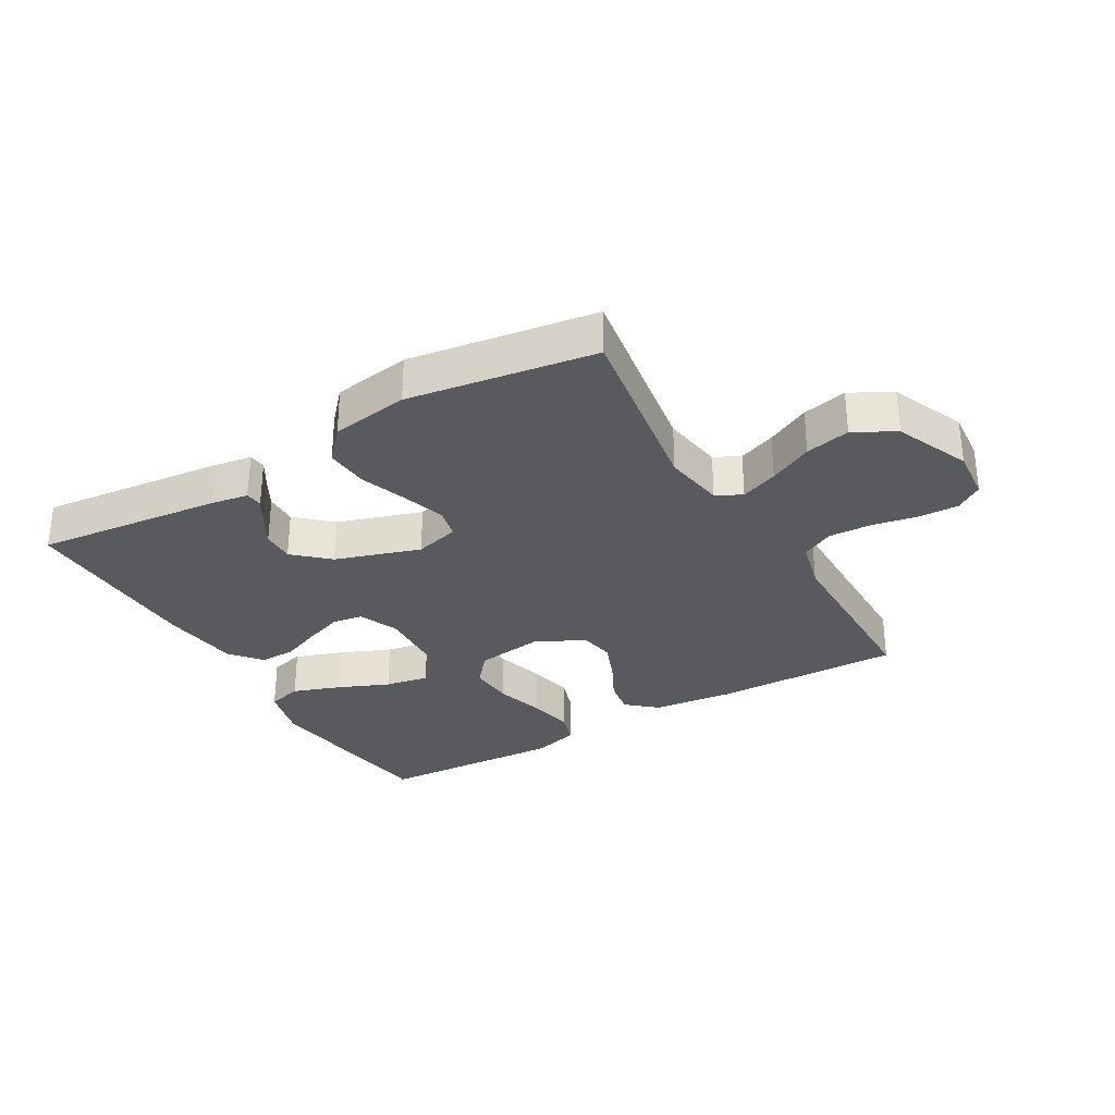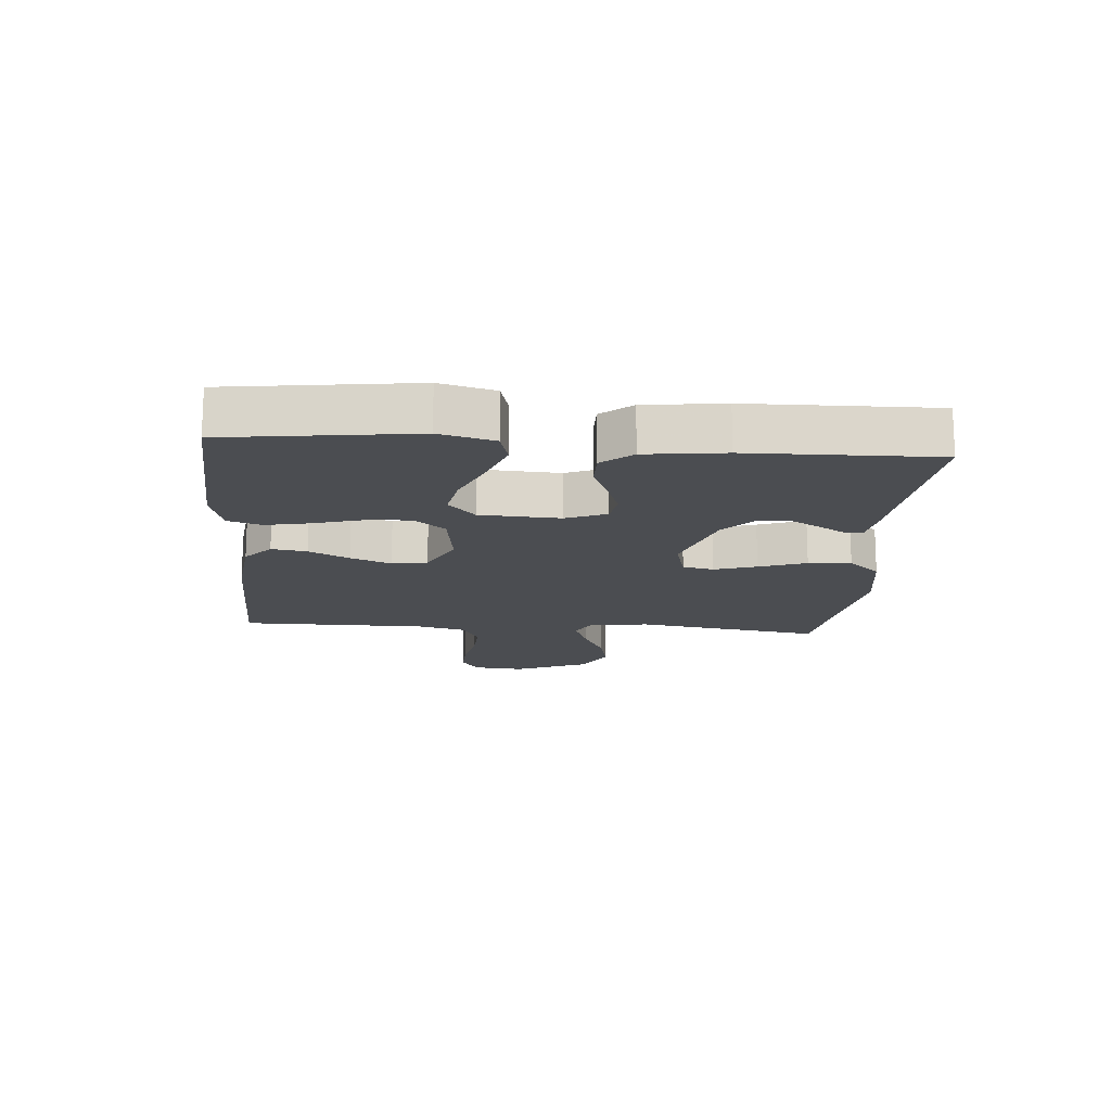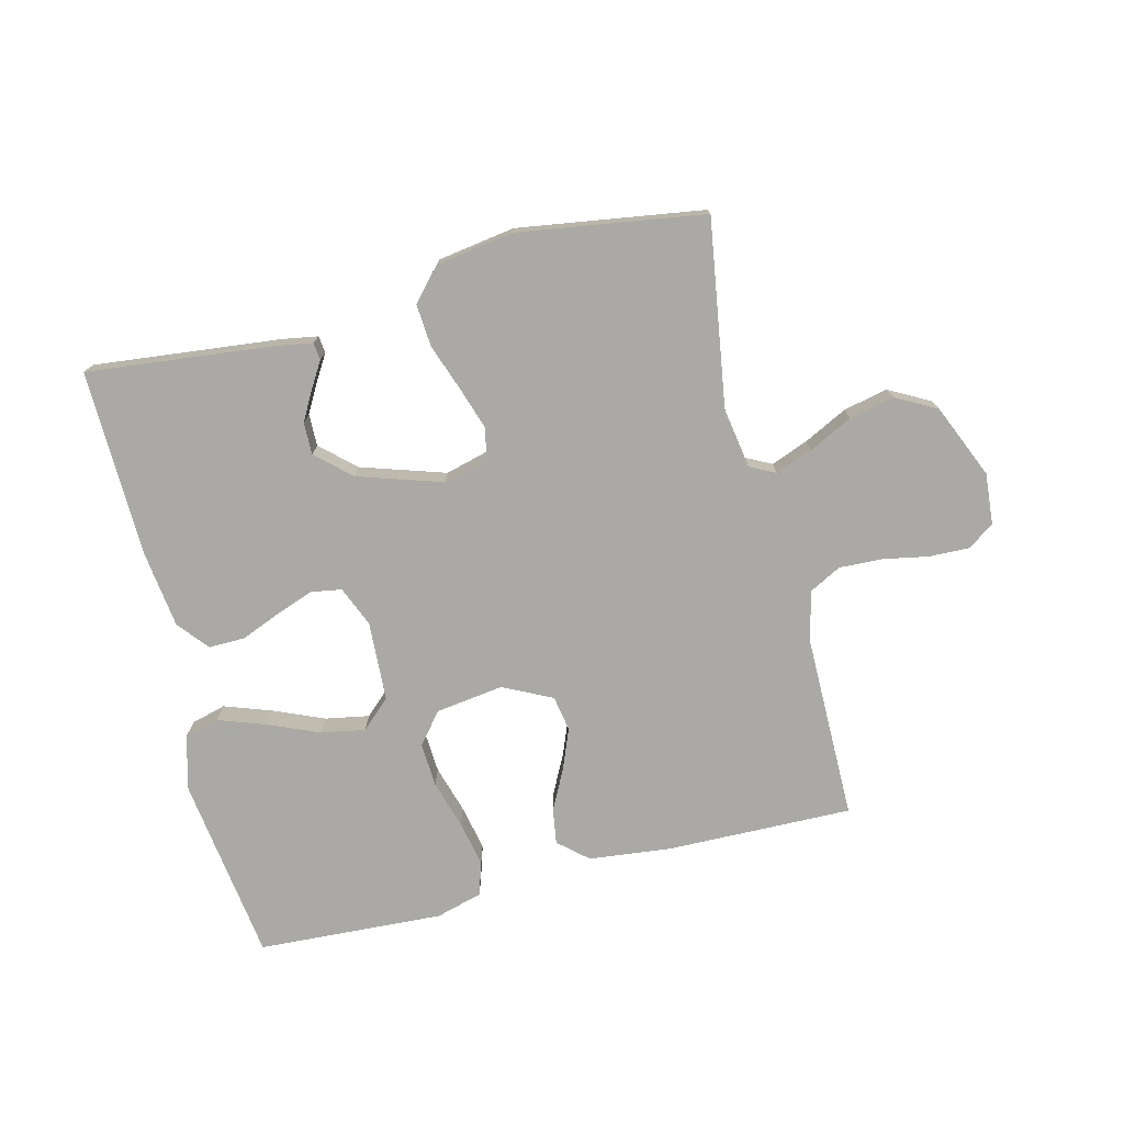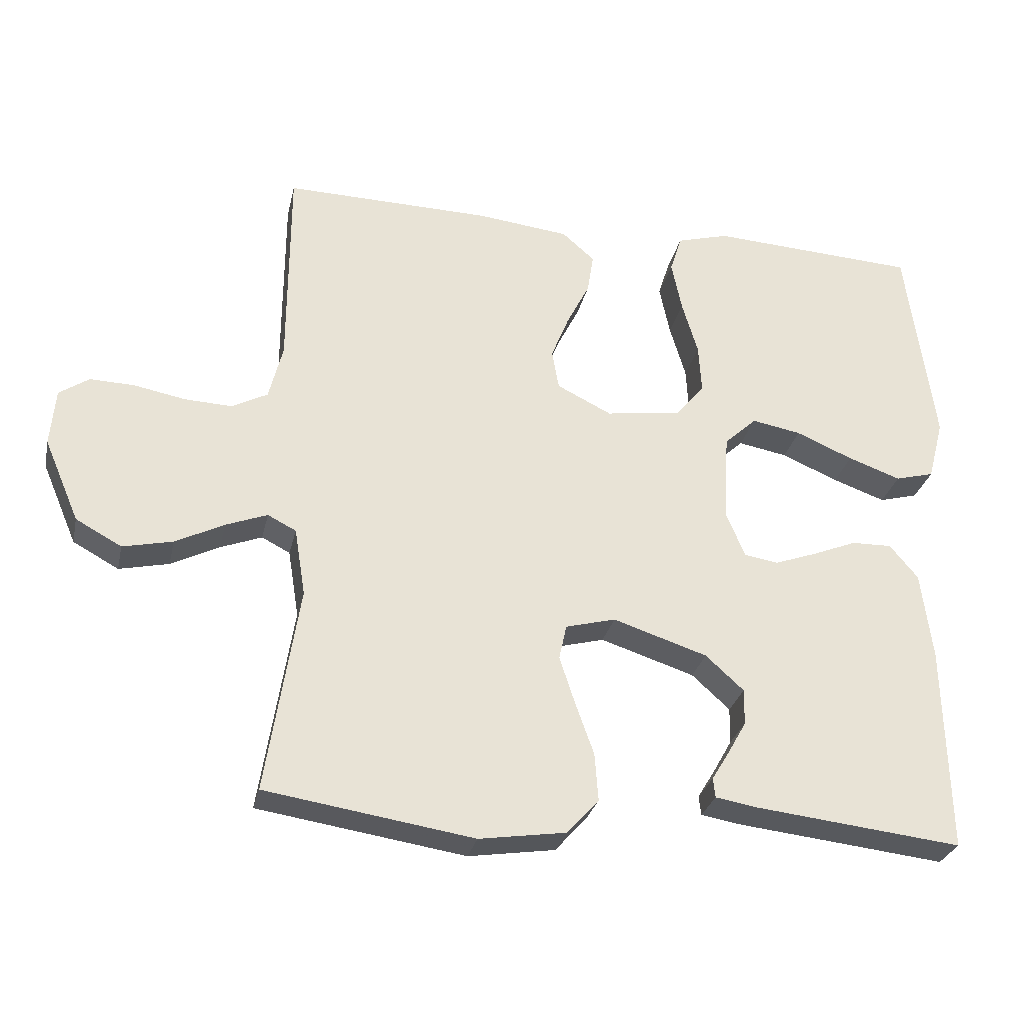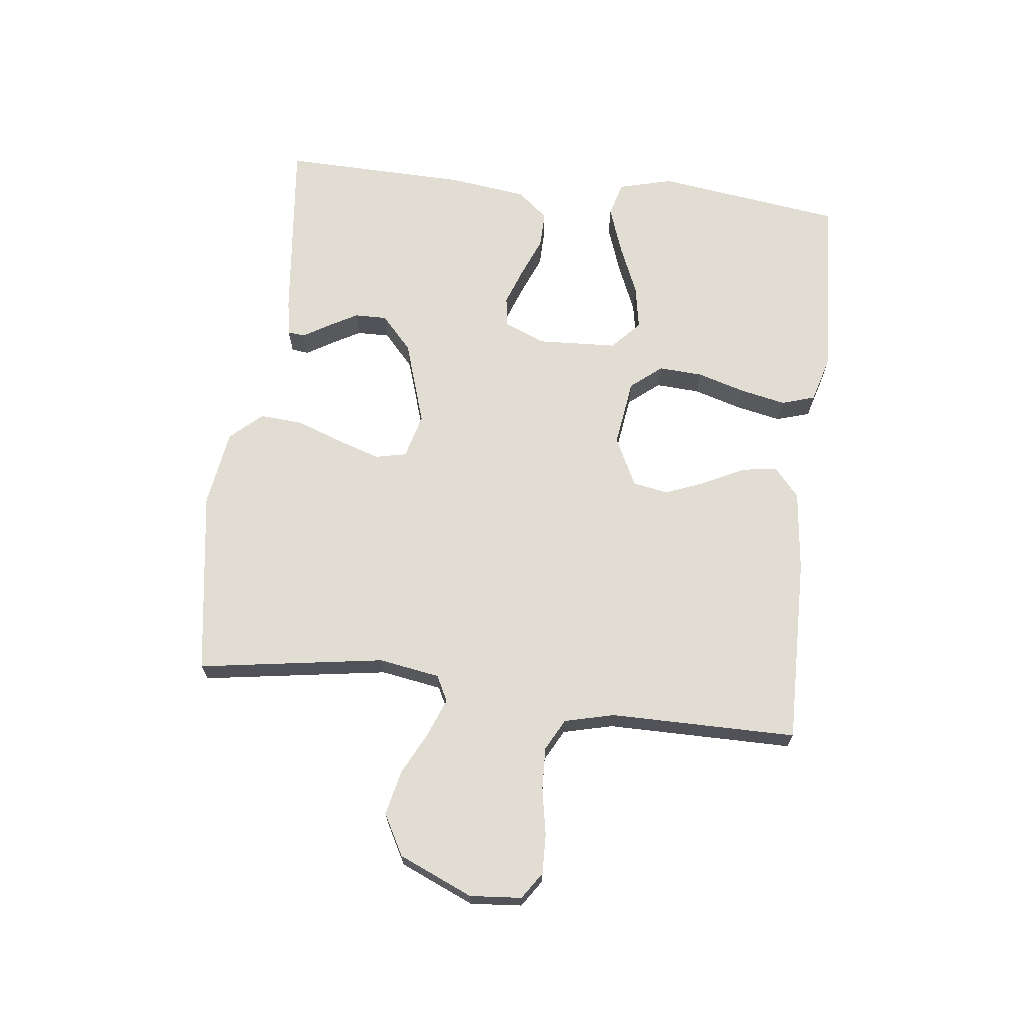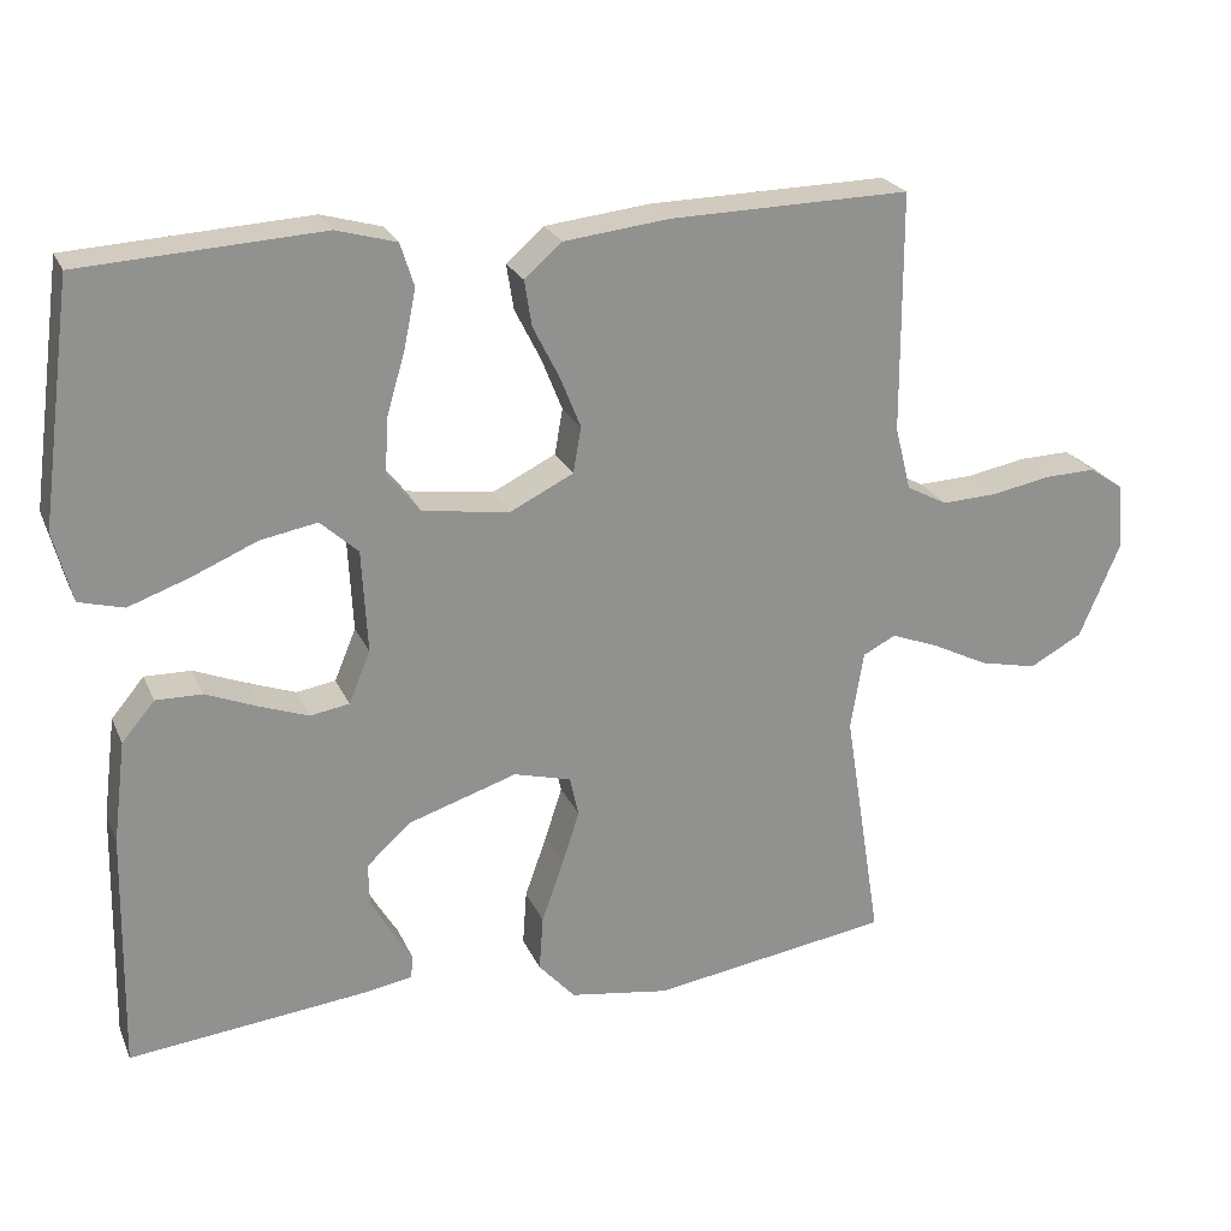
<metadata>
{"format":"obj","ext":"obj","renderer":"f3d","projection":"perspective","resolution":1024,"background":"white","views":[{"elev":-31.2,"azim":-149.8,"up":"+Y"},{"elev":-15.9,"azim":85.4,"up":"+Y"},{"elev":-75.4,"azim":-165.9,"up":"+Y"},{"elev":-28.7,"azim":-12.4,"up":"+Z"},{"elev":68.3,"azim":-83.1,"up":"+Y"},{"elev":23.6,"azim":160.7,"up":"+Z"}]}
</metadata>
<code>
v -0.5 0.07 0.5
v -0.2 0.07 0.494
v -0.068 0.07 0.479
v -0.021 0.07 0.438
v -0.03 0.07 0.381
v -0.063 0.07 0.316
v -0.089 0.07 0.251
v -0.079 0.07 0.194
v 0 0.07 0.155
v 0.109 0.07 0.17
v 0.15 0.07 0.22
v 0.146 0.07 0.291
v 0.123 0.07 0.369
v 0.108 0.07 0.442
v 0.125 0.07 0.496
v 0.2 0.07 0.517
v 0.5 0.07 0.5
v 0.54 0.07 0.2
v 0.517 0.07 0.112
v 0.461 0.07 0.097
v 0.385 0.07 0.124
v 0.303 0.07 0.159
v 0.232 0.07 0.172
v 0.185 0.07 0.129
v 0.178 0.07 0
v 0.205 0.07 -0.065
v 0.254 0.07 -0.073
v 0.315 0.07 -0.051
v 0.379 0.07 -0.025
v 0.437 0.07 -0.024
v 0.478 0.07 -0.073
v 0.494 0.07 -0.2
v 0.5 0.07 -0.5
v 0.2 0.07 -0.467
v 0.141 0.07 -0.457
v 0.138 0.07 -0.429
v 0.163 0.07 -0.388
v 0.19 0.07 -0.34
v 0.191 0.07 -0.288
v 0.136 0.07 -0.238
v 0 0.07 -0.194
v -0.072 0.07 -0.213
v -0.083 0.07 -0.263
v -0.061 0.07 -0.331
v -0.034 0.07 -0.407
v -0.029 0.07 -0.476
v -0.075 0.07 -0.527
v -0.2 0.07 -0.546
v -0.5 0.07 -0.5
v -0.453 0.07 -0.2
v -0.469 0.07 -0.102
v -0.51 0.07 -0.081
v -0.57 0.07 -0.104
v -0.64 0.07 -0.139
v -0.712 0.07 -0.155
v -0.778 0.07 -0.119
v -0.829 0.07 0
v -0.822 0.07 0.083
v -0.779 0.07 0.112
v -0.715 0.07 0.11
v -0.641 0.07 0.096
v -0.572 0.07 0.093
v -0.521 0.07 0.12
v -0.501 0.07 0.2
v -0.5 0 0.5
v -0.2 0 0.494
v -0.068 0 0.479
v -0.021 0 0.438
v -0.03 0 0.381
v -0.063 0 0.316
v -0.089 0 0.251
v -0.079 0 0.194
v 0 0 0.155
v 0.109 0 0.17
v 0.15 0 0.22
v 0.146 0 0.291
v 0.123 0 0.369
v 0.108 0 0.442
v 0.125 0 0.496
v 0.2 0 0.517
v 0.5 0 0.5
v 0.54 0 0.2
v 0.517 0 0.112
v 0.461 0 0.097
v 0.385 0 0.124
v 0.303 0 0.159
v 0.232 0 0.172
v 0.185 0 0.129
v 0.178 0 0
v 0.205 0 -0.065
v 0.254 0 -0.073
v 0.315 0 -0.051
v 0.379 0 -0.025
v 0.437 0 -0.024
v 0.478 0 -0.073
v 0.494 0 -0.2
v 0.5 0 -0.5
v 0.2 0 -0.467
v 0.141 0 -0.457
v 0.138 0 -0.429
v 0.163 0 -0.388
v 0.19 0 -0.34
v 0.191 0 -0.288
v 0.136 0 -0.238
v 0 0 -0.194
v -0.072 0 -0.213
v -0.083 0 -0.263
v -0.061 0 -0.331
v -0.034 0 -0.407
v -0.029 0 -0.476
v -0.075 0 -0.527
v -0.2 0 -0.546
v -0.5 0 -0.5
v -0.453 0 -0.2
v -0.469 0 -0.102
v -0.51 0 -0.081
v -0.57 0 -0.104
v -0.64 0 -0.139
v -0.712 0 -0.155
v -0.778 0 -0.119
v -0.829 0 0
v -0.822 0 0.083
v -0.779 0 0.112
v -0.715 0 0.11
v -0.641 0 0.096
v -0.572 0 0.093
v -0.521 0 0.12
v -0.501 0 0.2
f 59 60 61
f 58 59 61
f 57 58 61
f 56 57 61
f 55 56 61
f 54 55 61
f 53 54 61
f 52 53 61 62
f 51 52 62 63
f 48 49 50
f 47 48 50
f 46 47 50
f 45 46 50
f 44 45 50
f 43 44 50 51
f 51 63 64
f 43 51 64
f 42 43 64
f 35 36 37
f 34 35 37
f 33 34 37
f 32 33 37
f 31 32 37
f 30 31 37
f 30 37 38
f 30 38 39
f 29 30 39
f 28 29 39
f 20 21 22
f 19 20 22
f 18 19 22
f 17 18 22
f 16 17 22
f 15 16 22
f 14 15 22
f 13 14 22
f 12 13 22
f 11 12 22 23
f 10 11 23 24
f 4 5 6
f 3 4 6
f 2 3 6
f 1 2 6
f 64 1 6
f 64 6 7
f 41 42 64
f 40 41 64
f 27 28 39 40
f 26 27 40
f 25 26 40 64
f 9 10 24 25
f 8 9 25 64
f 7 8 64
f 125 124 123
f 125 123 122
f 125 122 121
f 125 121 120
f 125 120 119
f 125 119 118
f 125 118 117
f 126 125 117 116
f 127 126 116 115
f 114 113 112
f 114 112 111
f 114 111 110
f 114 110 109
f 114 109 108
f 115 114 108 107
f 128 127 115
f 128 115 107
f 128 107 106
f 101 100 99
f 101 99 98
f 101 98 97
f 101 97 96
f 101 96 95
f 101 95 94
f 102 101 94
f 103 102 94
f 103 94 93
f 103 93 92
f 86 85 84
f 86 84 83
f 86 83 82
f 86 82 81
f 86 81 80
f 86 80 79
f 86 79 78
f 86 78 77
f 86 77 76
f 87 86 76 75
f 88 87 75 74
f 70 69 68
f 70 68 67
f 70 67 66
f 70 66 65
f 70 65 128
f 71 70 128
f 128 106 105
f 128 105 104
f 104 103 92 91
f 104 91 90
f 128 104 90 89
f 89 88 74 73
f 128 89 73 72
f 128 72 71
f 1 65 66 2
f 2 66 67 3
f 3 67 68 4
f 4 68 69 5
f 5 69 70 6
f 6 70 71 7
f 7 71 72 8
f 8 72 73 9
f 9 73 74 10
f 10 74 75 11
f 11 75 76 12
f 12 76 77 13
f 13 77 78 14
f 14 78 79 15
f 15 79 80 16
f 16 80 81 17
f 17 81 82 18
f 18 82 83 19
f 19 83 84 20
f 20 84 85 21
f 21 85 86 22
f 22 86 87 23
f 23 87 88 24
f 24 88 89 25
f 25 89 90 26
f 26 90 91 27
f 27 91 92 28
f 28 92 93 29
f 29 93 94 30
f 30 94 95 31
f 31 95 96 32
f 32 96 97 33
f 33 97 98 34
f 34 98 99 35
f 35 99 100 36
f 36 100 101 37
f 37 101 102 38
f 38 102 103 39
f 39 103 104 40
f 40 104 105 41
f 41 105 106 42
f 42 106 107 43
f 43 107 108 44
f 44 108 109 45
f 45 109 110 46
f 46 110 111 47
f 47 111 112 48
f 48 112 113 49
f 49 113 114 50
f 50 114 115 51
f 51 115 116 52
f 52 116 117 53
f 53 117 118 54
f 54 118 119 55
f 55 119 120 56
f 56 120 121 57
f 57 121 122 58
f 58 122 123 59
f 59 123 124 60
f 60 124 125 61
f 61 125 126 62
f 62 126 127 63
f 63 127 128 64
f 64 128 65 1

</code>
